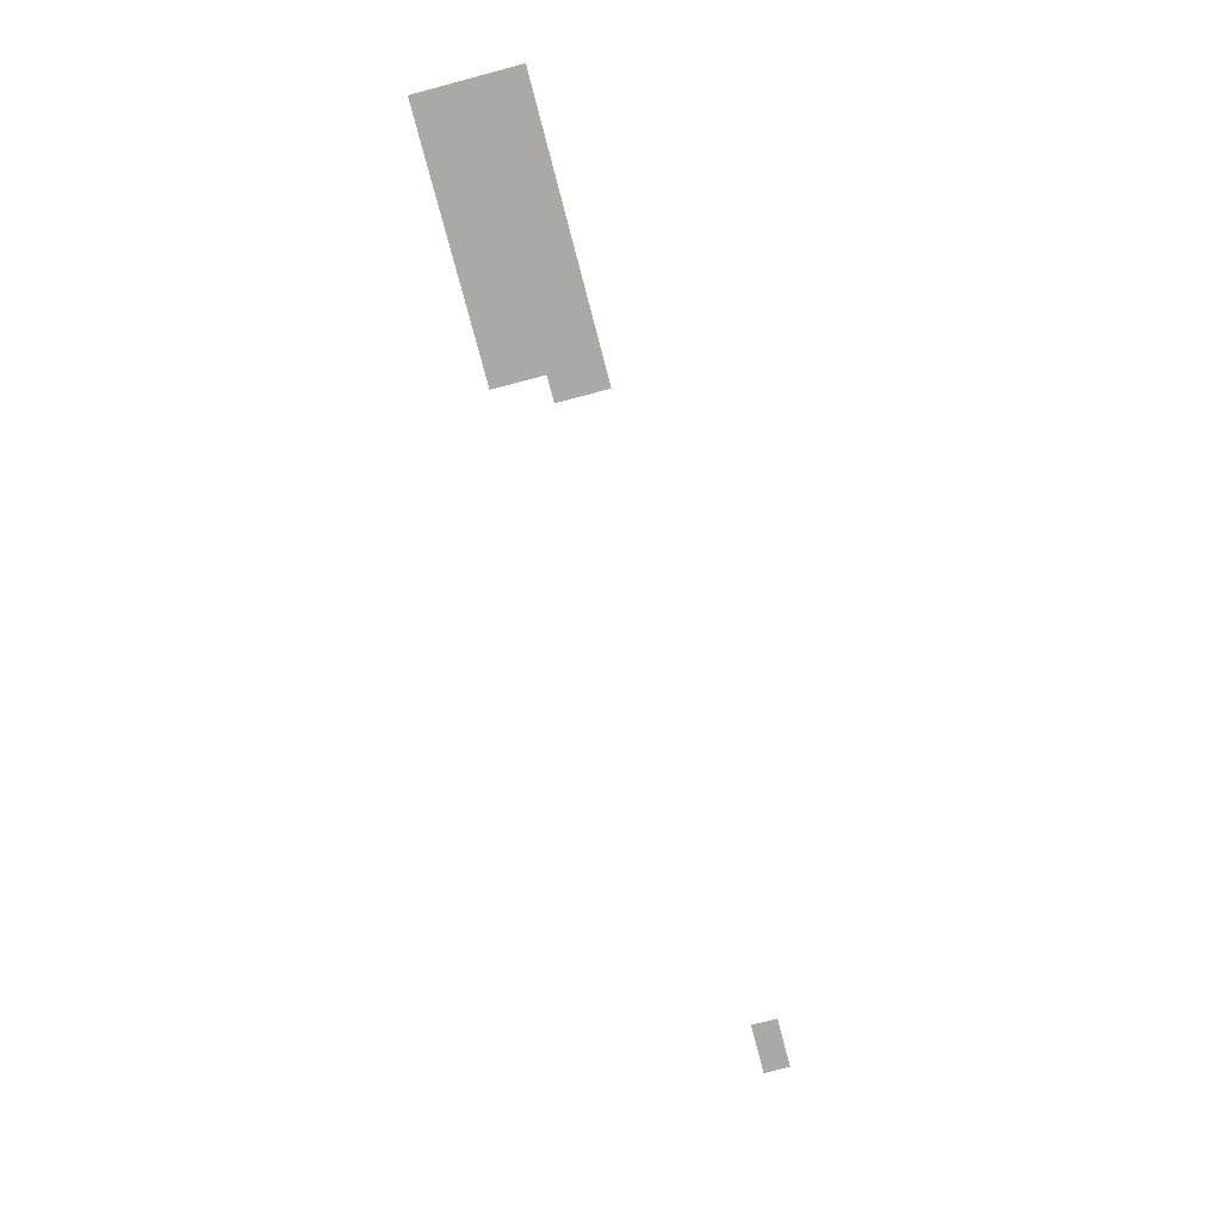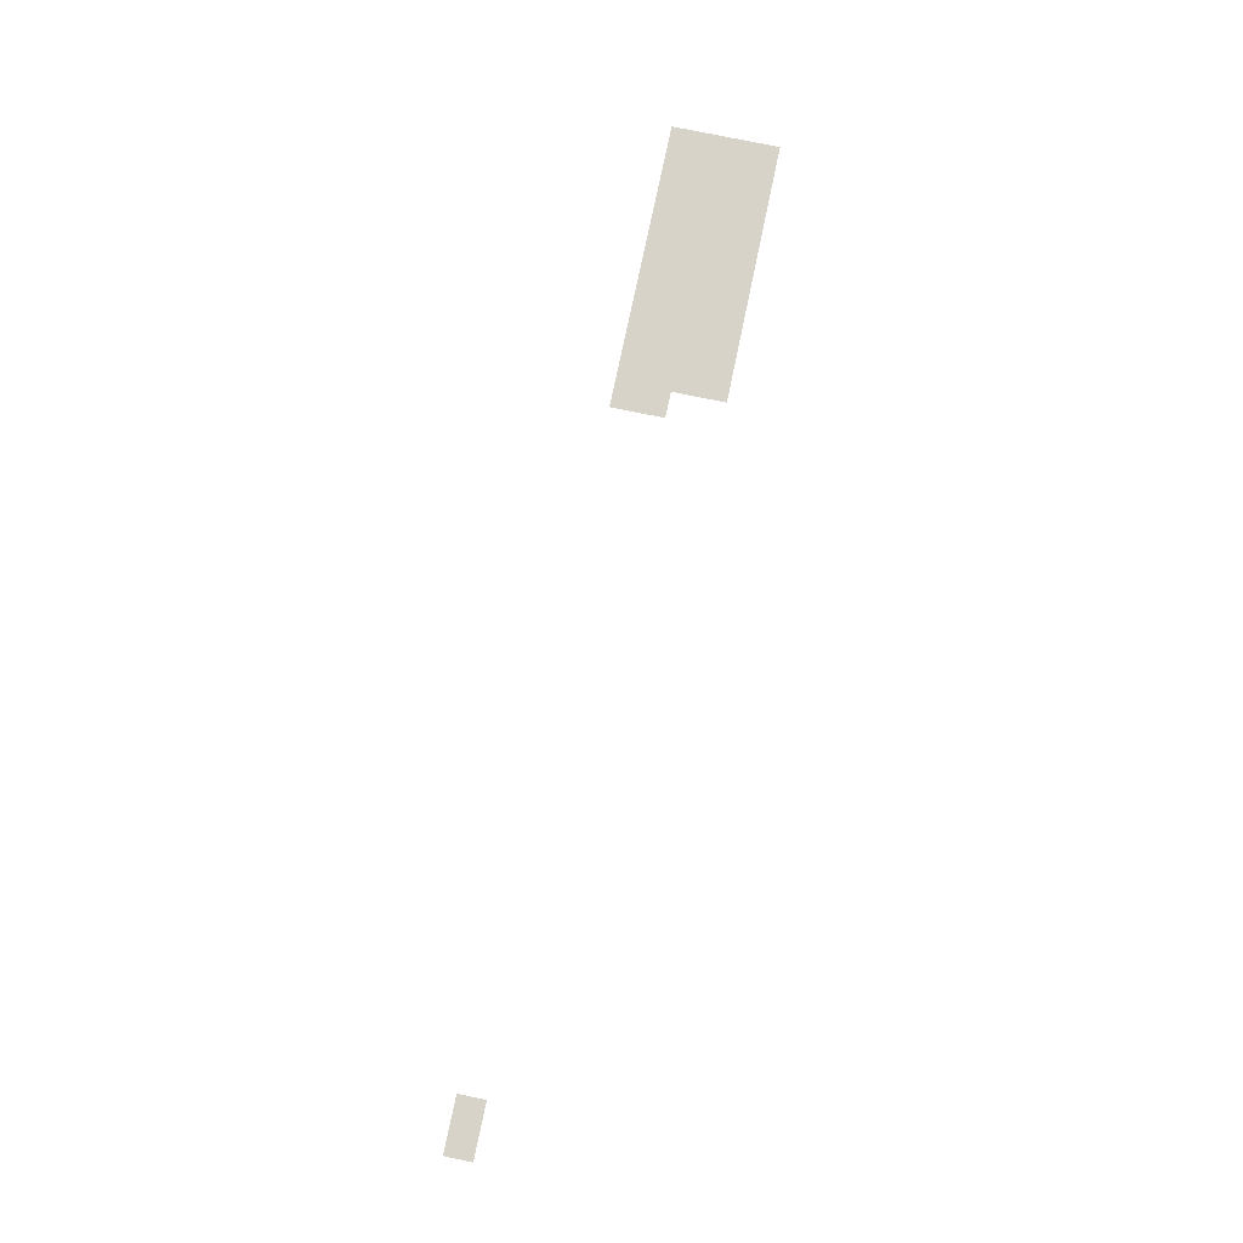
<metadata>
{"format":"obj","ext":"obj","renderer":"f3d","projection":"perspective","resolution":1024,"background":"white","views":[{"elev":-75.5,"azim":-75.3,"up":"+Z"},{"elev":76.0,"azim":101.8,"up":"+Z"}]}
</metadata>
<code>
v -39 -2.25 0
v -39.75 -2.25 0
v -39.75 -1.5 0
v -39 -1.5 0
v -39.75 -2.25 0
v -40.5 -2.25 0
v -40.5 -1.5 0
v -39.75 -1.5 0
v -40.5 -2.25 0
v -41.25 -2.25 0
v -41.25 -1.5 0
v -40.5 -1.5 0
v -41.25 -2.25 0
v -42 -2.25 0
v -42 -1.5 0
v -41.25 -1.5 0
v -42 -2.25 0
v -42.75 -2.25 0
v -42.75 -1.5 0
v -42 -1.5 0
v -42.75 -2.25 0
v -43.5 -2.25 0
v -43.5 -1.5 0
v -42.75 -1.5 0
v -43.5 -2.25 0
v -44.25 -2.25 0
v -44.25 -1.5 0
v -43.5 -1.5 0
v -44.25 -2.25 0
v -45 -2.25 0
v -45 -1.5 0
v -44.25 -1.5 0
v -45 -2.25 0
v -45.75 -2.25 0
v -45.75 -1.5 0
v -45 -1.5 0
v -45.75 -2.25 0
v -46.5 -2.25 0
v -46.5 -1.5 0
v -45.75 -1.5 0
v -39 -3 0
v -39.75 -3 0
v -39.75 -2.25 0
v -39 -2.25 0
v -39.75 -3 0
v -40.5 -3 0
v -40.5 -2.25 0
v -39.75 -2.25 0
v -40.5 -3 0
v -41.25 -3 0
v -41.25 -2.25 0
v -40.5 -2.25 0
v -41.25 -3 0
v -42 -3 0
v -42 -2.25 0
v -41.25 -2.25 0
v -42 -3 0
v -42.75 -3 0
v -42.75 -2.25 0
v -42 -2.25 0
v -42.75 -3 0
v -43.5 -3 0
v -43.5 -2.25 0
v -42.75 -2.25 0
v -43.5 -3 0
v -44.25 -3 0
v -44.25 -2.25 0
v -43.5 -2.25 0
v -44.25 -3 0
v -45 -3 0
v -45 -2.25 0
v -44.25 -2.25 0
v -45 -3 0
v -45.75 -3 0
v -45.75 -2.25 0
v -45 -2.25 0
v -45.75 -3 0
v -46.5 -3 0
v -46.5 -2.25 0
v -45.75 -2.25 0
v -38.25 -3.75 0
v -39 -3.75 0
v -39 -3 0
v -38.25 -3 0
v -39 -3.75 0
v -39.75 -3.75 0
v -39.75 -3 0
v -39 -3 0
v -39.75 -3.75 0
v -40.5 -3.75 0
v -40.5 -3 0
v -39.75 -3 0
v -40.5 -3.75 0
v -41.25 -3.75 0
v -41.25 -3 0
v -40.5 -3 0
v -41.25 -3.75 0
v -42 -3.75 0
v -42 -3 0
v -41.25 -3 0
v -42 -3.75 0
v -42.75 -3.75 0
v -42.75 -3 0
v -42 -3 0
v -42.75 -3.75 0
v -43.5 -3.75 0
v -43.5 -3 0
v -42.75 -3 0
v -43.5 -3.75 0
v -44.25 -3.75 0
v -44.25 -3 0
v -43.5 -3 0
v -44.25 -3.75 0
v -45 -3.75 0
v -45 -3 0
v -44.25 -3 0
v -45 -3.75 0
v -45.75 -3.75 0
v -45.75 -3 0
v -45 -3 0
v -45.75 -3.75 0
v -46.5 -3.75 0
v -46.5 -3 0
v -45.75 -3 0
v -18.75 -4.5 0
v -19.5 -4.5 0
v -19.5 -3.75 0
v -18.75 -3.75 0
v -19.5 -4.5 0
v -20.25 -4.5 0
v -20.25 -3.75 0
v -19.5 -3.75 0
v -38.25 -4.5 0
v -39 -4.5 0
v -39 -3.75 0
v -38.25 -3.75 0
v -39 -4.5 0
v -39.75 -4.5 0
v -39.75 -3.75 0
v -39 -3.75 0
v -39.75 -4.5 0
v -40.5 -4.5 0
v -40.5 -3.75 0
v -39.75 -3.75 0
v -40.5 -4.5 0
v -41.25 -4.5 0
v -41.25 -3.75 0
v -40.5 -3.75 0
v -41.25 -4.5 0
v -42 -4.5 0
v -42 -3.75 0
v -41.25 -3.75 0
v -42 -4.5 0
v -42.75 -4.5 0
v -42.75 -3.75 0
v -42 -3.75 0
v -42.75 -4.5 0
v -43.5 -4.5 0
v -43.5 -3.75 0
v -42.75 -3.75 0
v -43.5 -4.5 0
v -44.25 -4.5 0
v -44.25 -3.75 0
v -43.5 -3.75 0
v -44.25 -4.5 0
v -45 -4.5 0
v -45 -3.75 0
v -44.25 -3.75 0
v -45 -4.5 0
v -45.75 -4.5 0
v -45.75 -3.75 0
v -45 -3.75 0
v -45.75 -4.5 0
v -46.5 -4.5 0
v -46.5 -3.75 0
v -45.75 -3.75 0
g Forest-in_mesh_0023
f 1 2 3 4
f 5 6 7 8
f 9 10 11 12
f 13 14 15 16
f 17 18 19 20
f 21 22 23 24
f 25 26 27 28
f 29 30 31 32
f 33 34 35 36
f 37 38 39 40
f 41 42 43 44
f 45 46 47 48
f 49 50 51 52
f 53 54 55 56
f 57 58 59 60
f 61 62 63 64
f 65 66 67 68
f 69 70 71 72
f 73 74 75 76
f 77 78 79 80
f 81 82 83 84
f 85 86 87 88
f 89 90 91 92
f 93 94 95 96
f 97 98 99 100
f 101 102 103 104
f 105 106 107 108
f 109 110 111 112
f 113 114 115 116
f 117 118 119 120
f 121 122 123 124
f 125 126 127 128
f 129 130 131 132
f 133 134 135 136
f 137 138 139 140
f 141 142 143 144
f 145 146 147 148
f 149 150 151 152
f 153 154 155 156
f 157 158 159 160
f 161 162 163 164
f 165 166 167 168
f 169 170 171 172
f 173 174 175 176

</code>
